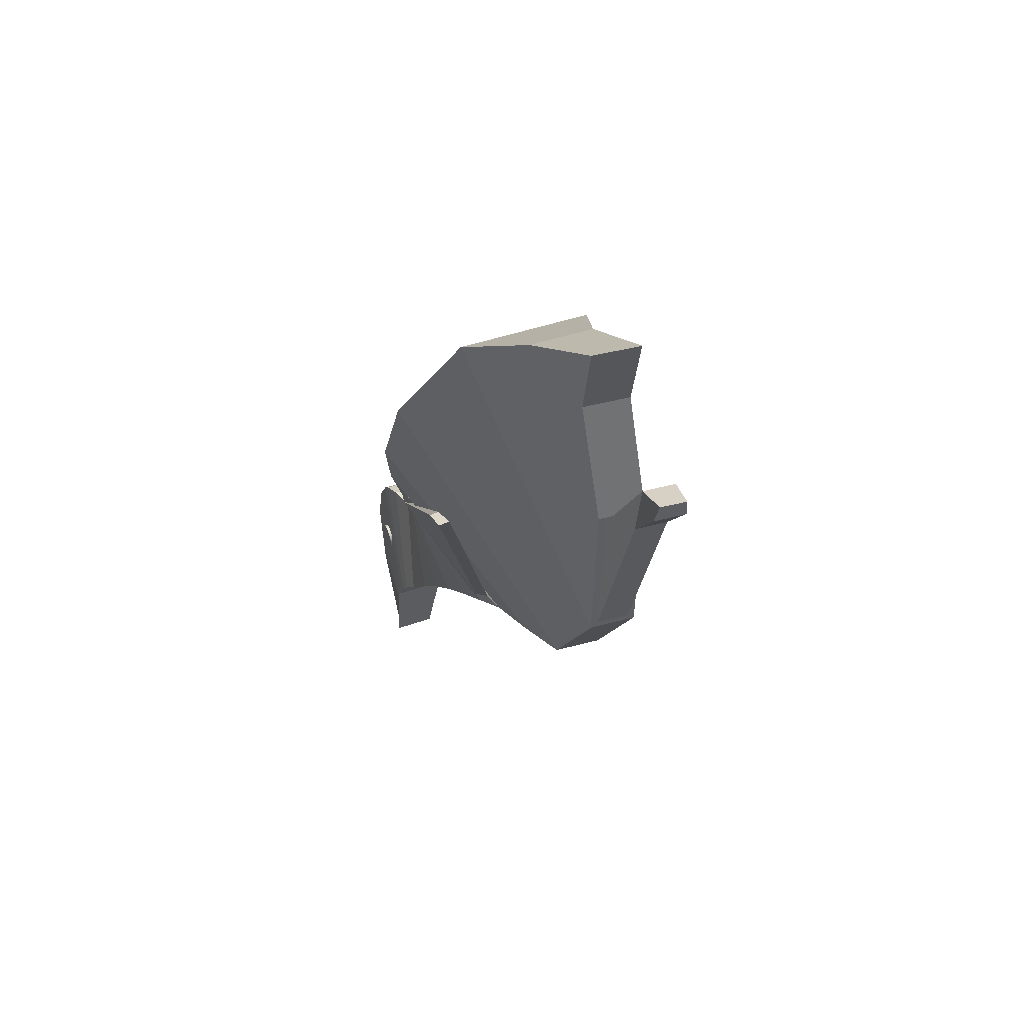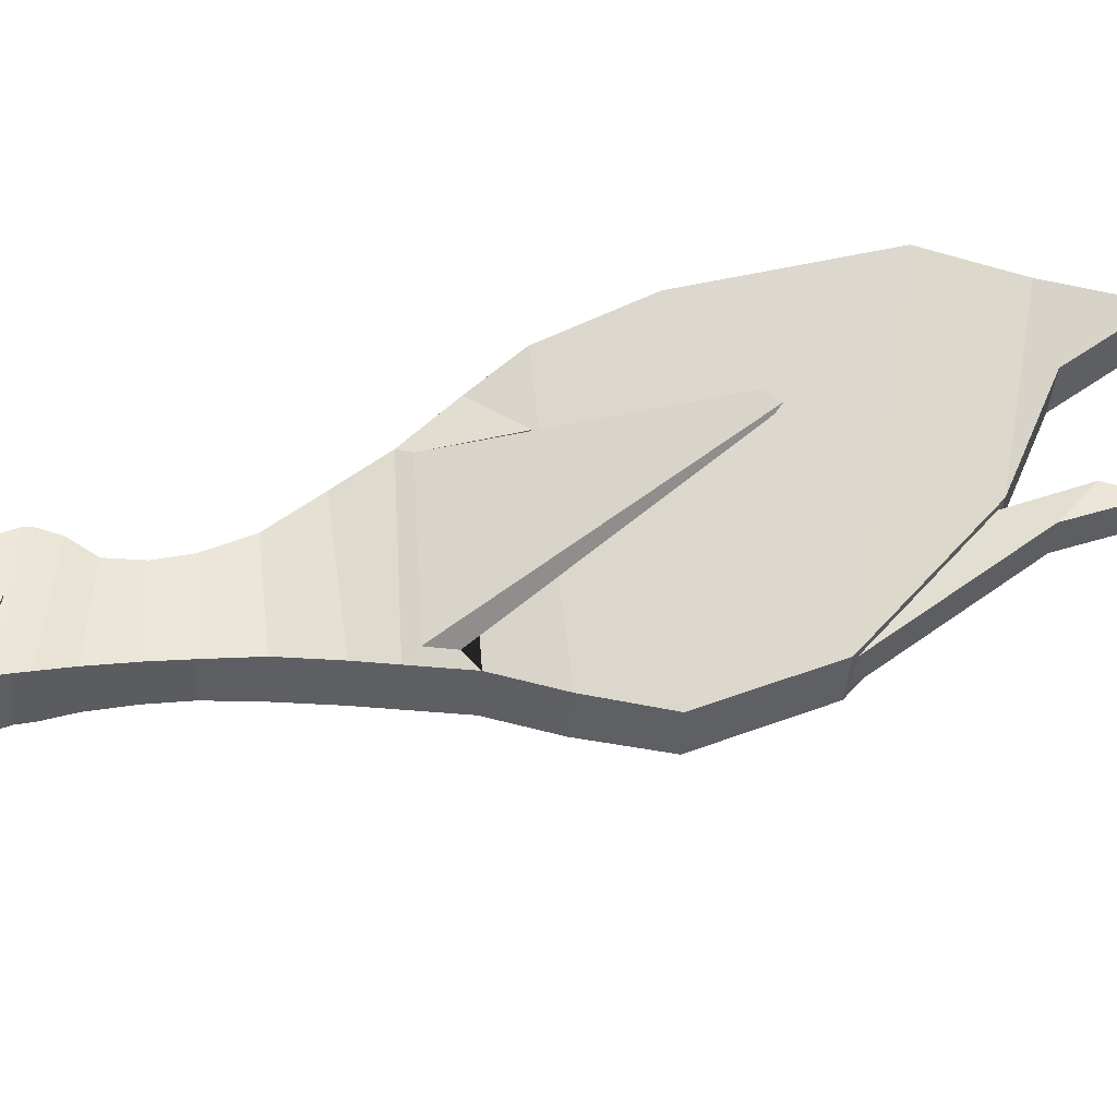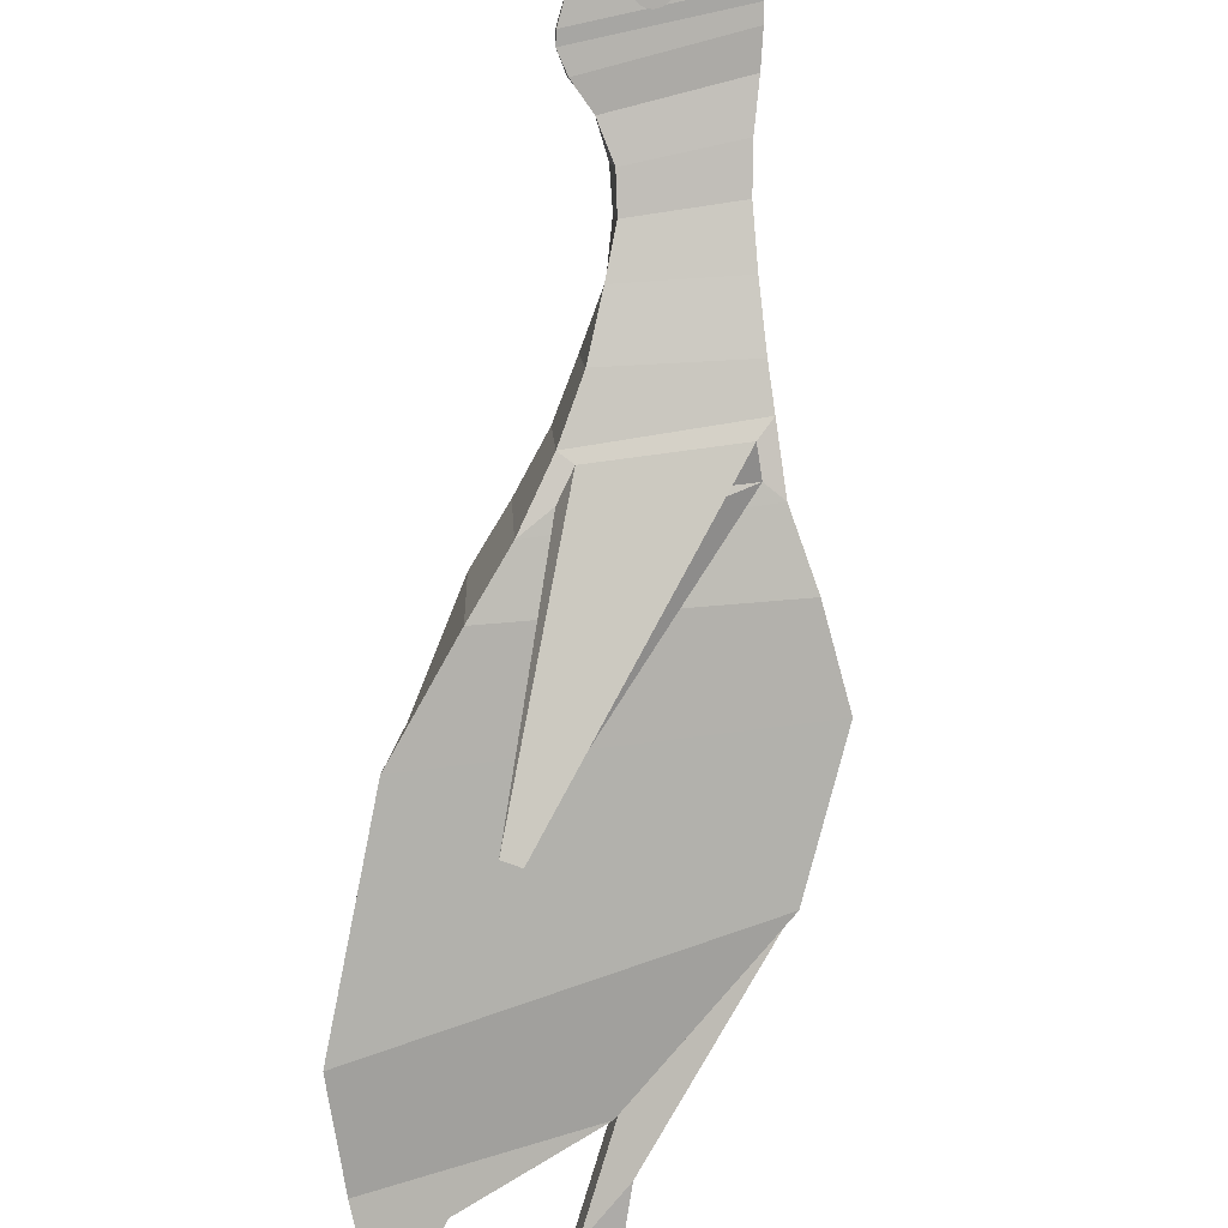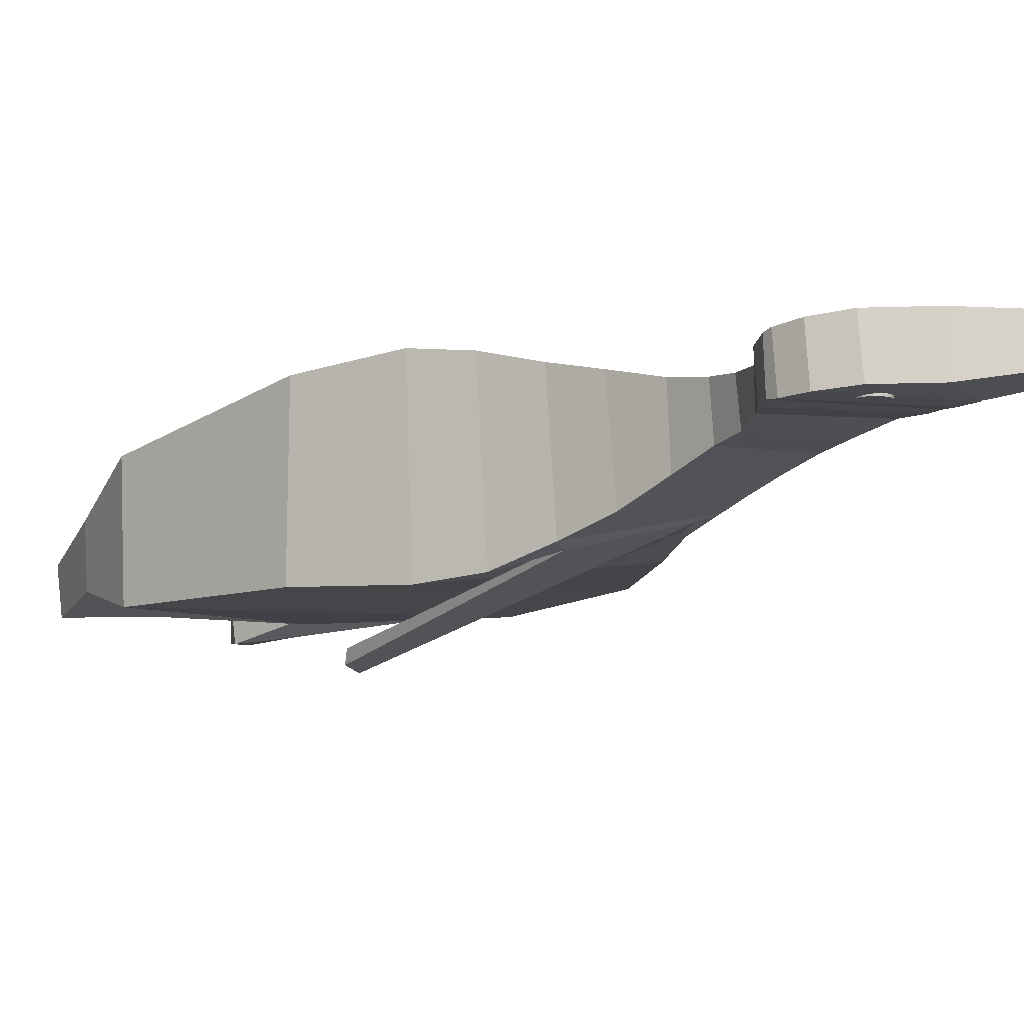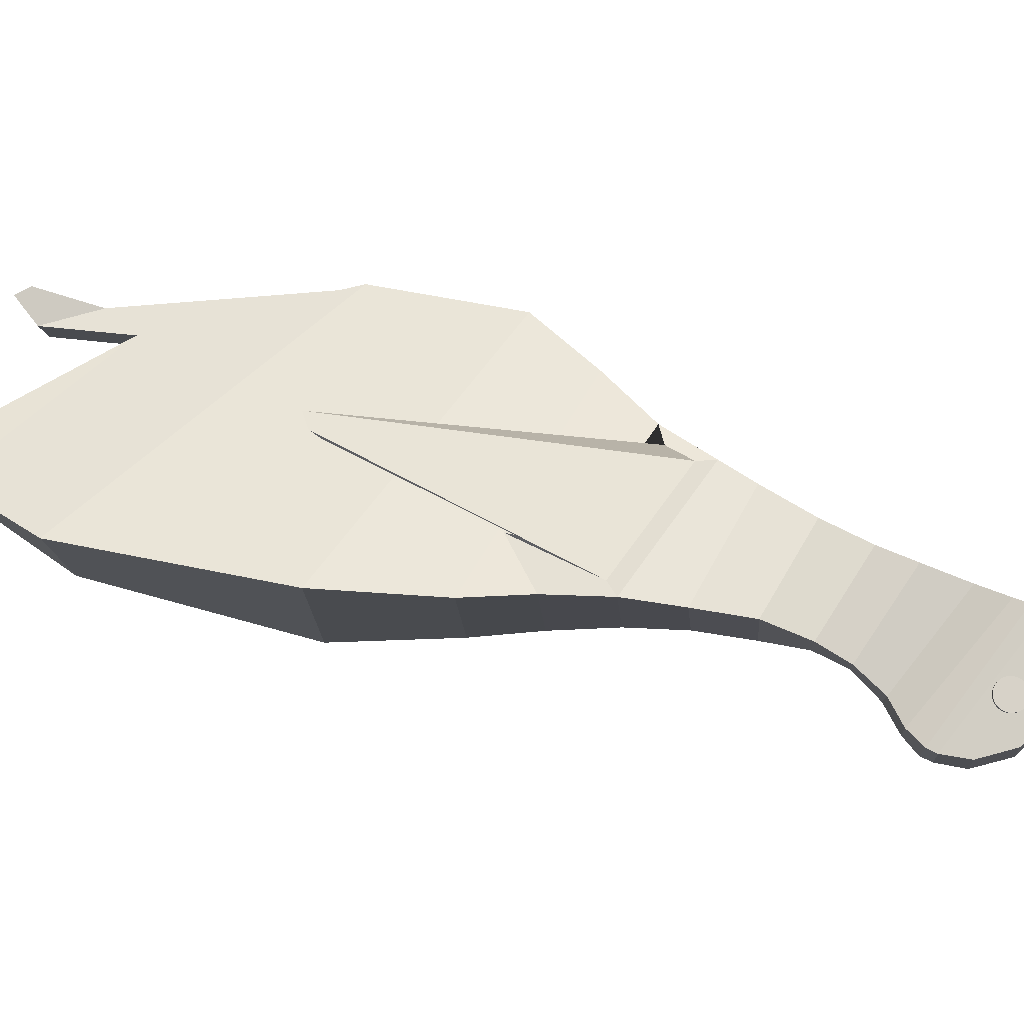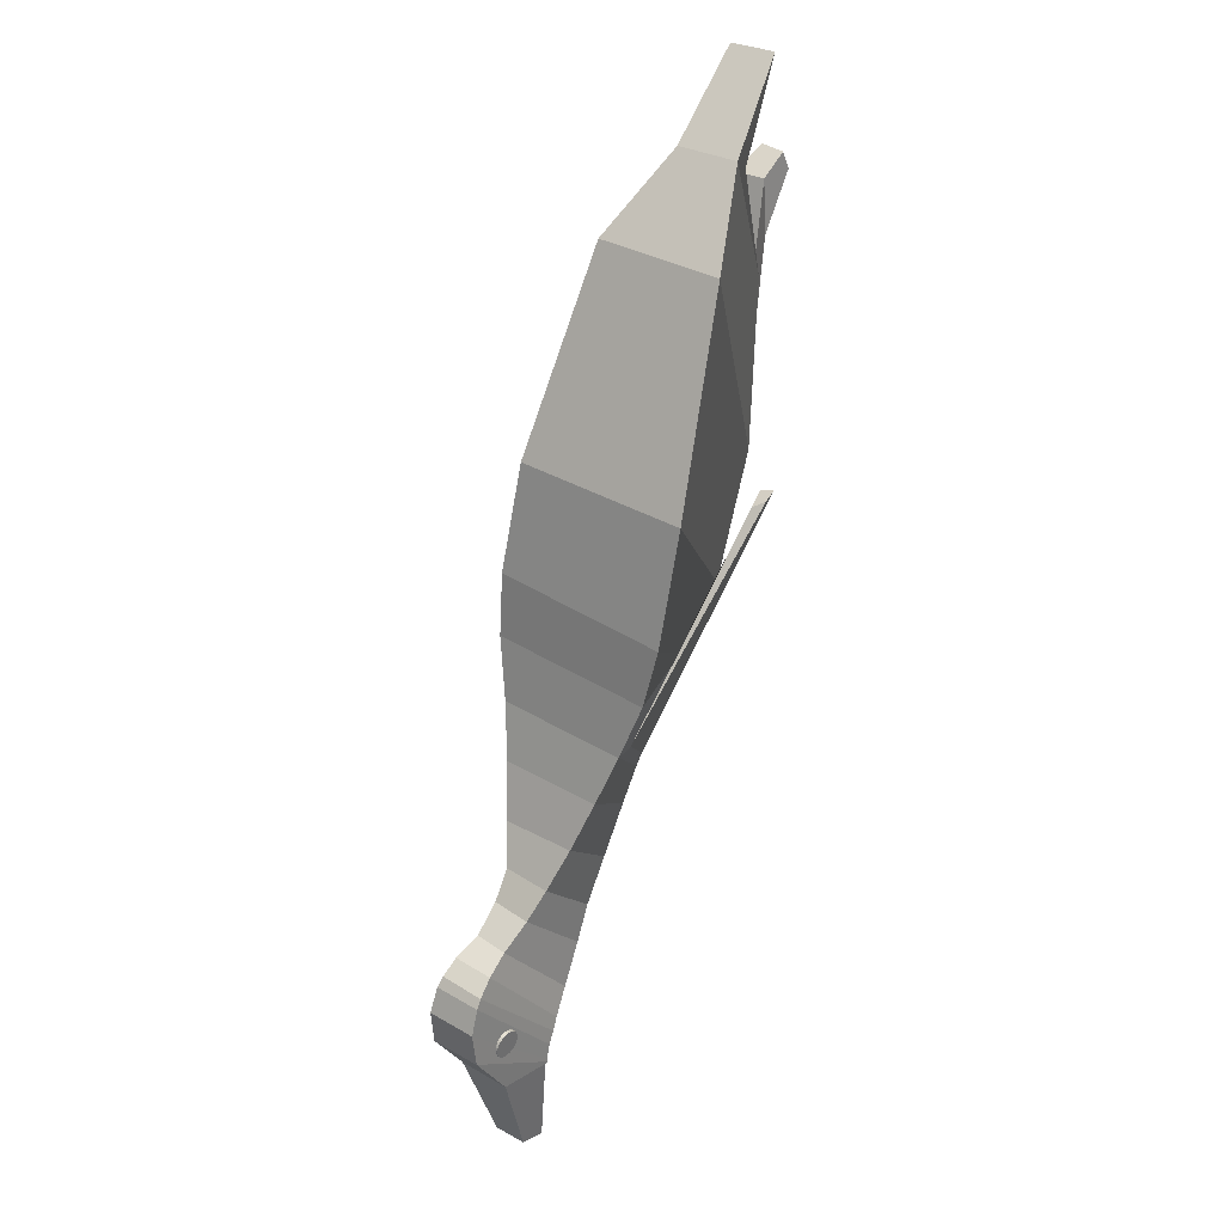
<metadata>
{"format":"obj","ext":"obj","renderer":"f3d","projection":"perspective","resolution":1024,"background":"white","views":[{"elev":52.8,"azim":-109.6,"up":"+Z"},{"elev":51.8,"azim":-141.6,"up":"+Y"},{"elev":-77.2,"azim":138.9,"up":"+Y"},{"elev":-9.0,"azim":105.3,"up":"+Y"},{"elev":77.3,"azim":75.4,"up":"+Y"},{"elev":38.4,"azim":130.4,"up":"+Z"}]}
</metadata>
<code>
o Plane
v -3.178 -0.4906 1.139
v -1.094 0.6576 4.872
v -2.394 -0.2291 -0.5286
v 0.1701 1.186 2.444
v -1.545 -0.06318 -1.074
v 0.6613 1.291 1.029
v -3.231 -0.4899 3.434
v -2.062 0.1107 5.721
v -2.767 -0.3044 5.208
v -3.137 -0.2334 6.539
v -0.5525 0.1869 -1.478
v 0.107 1.068 0.3924
v -0.2915 0.2832 -1.722
v 0.814 1.017 -0.4624
v 0.1079 0.3146 -2.275
v 1.248 0.8304 -1.192
v 0.626 0.4432 -2.749
v 1.51 0.6624 -1.86
v 1.054 0.5322 -3.208
v 1.853 0.5712 -2.343
v 1.356 0.6279 -3.572
v 2.166 0.5291 -2.654
v 1.714 0.7264 -4.015
v 2.554 0.5052 -2.899
v 1.954 0.7912 -4.332
v 2.918 0.6045 -2.965
v 2.059 0.825 -4.477
v 3.159 0.6702 -3.093
v 2.163 0.8501 -4.618
v 3.25 0.6947 -3.189
v 2.232 0.8704 -4.822
v 3.399 0.7346 -3.505
v 2.234 0.8766 -4.864
v 3.399 0.787 -3.971
v 2.254 0.8561 -4.901
v 2.986 0.8541 -4.695
v 2.637 0.7903 -6.126
v 2.379 0.877 -6.114
v -2.41 -0.8483 -0.5674
v -3.17 -0.925 1.086
v -1.027 -1.038 4.778
v 0.3256 -1.07 2.409
v 0.6409 -1.134 0.9432
v -1.534 -0.6874 -1.15
v -3.223 -0.9243 3.381
v -2.017 -0.7138 5.655
v -2.756 -0.9287 5.132
v -3.126 -0.8577 6.463
v 0.709 -0.9453 -0.3048
v -0.5194 -0.5519 -1.553
v 0.8058 -0.8718 -0.6656
v -0.2604 -0.4754 -1.773
v 1.251 -0.5776 -1.308
v 0.1191 -0.3097 -2.351
v 1.574 -0.3007 -1.915
v 0.6372 -0.1811 -2.824
v 1.837 -0.08668 -2.384
v 1.088 -0.07462 -3.261
v 2.13 -0.01964 -2.697
v 1.419 0.006126 -3.653
v 2.542 0.05908 -2.906
v 1.725 0.1021 -4.09
v 2.919 0.04706 -3.001
v 1.968 0.08884 -4.406
v 3.166 0.05913 -3.116
v 2.097 0.0969 -4.558
v 3.262 0.04428 -3.238
v 2.179 0.09501 -4.692
v 3.414 0.05859 -3.554
v 2.27 0.1171 -4.913
v 3.417 0.09791 -4.033
v 2.296 0.1264 -4.933
v 3.016 0.1552 -4.726
v 2.278 0.125 -4.945
v 2.4 0.2974 -6.136
v 2.653 0.348 -6.166
v 0.7927 -1.056 0.1215
v -0.7954 -0.5363 -1.561
v 1.002 -0.8091 -0.6434
v -0.2467 -0.4007 -2.035
v -0.816 -1.589 2.125
v -0.9211 -1.686 1.997
v -0.8018 -1.77 2.139
v -0.9944 -1.839 2.043
v 0.8091 1.19 0.2386
v -0.8066 0.08801 -1.485
v 0.9965 0.9906 -0.5271
v -0.258 0.2236 -1.959
v -1.265 1.097 1.905
v -1.515 1.024 1.977
v -1.35 1.238 2.004
v -1.569 1.187 2.023
v -3.177 -0.3957 1.055
v -3.235 -0.3949 3.541
v -3.166 -1.02 0.9789
v -3.224 -1.019 3.465
v -3.705 -0.6743 3.802
v -3.713 -0.7311 4.546
v -3.698 -1.109 3.75
v -3.706 -1.165 4.494
v -4.152 -0.6977 4.512
v -4.128 -0.7727 4.724
v -4.144 -1.132 4.459
v -4.151 -1.113 4.711
v -0.03904 0.007762 -1.447
v -0.2341 0.007762 -1.427
v -0.4217 0.007762 -1.37
v -0.5946 0.007762 -1.278
v -0.7461 0.007762 -1.154
v -0.8705 0.007762 -1.002
v -0.9629 0.007762 -0.8293
v -1.02 0.007762 -0.6417
v -1.039 0.007762 -0.4466
v -1.02 0.007762 -0.2515
v -0.9629 0.007762 -0.06389
v -0.8705 0.007762 0.109
v -0.7461 0.007762 0.2605
v -0.5946 0.007762 0.3849
v -0.4217 0.007762 0.4773
v -0.2341 0.007762 0.5342
v -0.03904 0.007762 0.5534
v 0.1561 0.007762 0.5342
v 0.3436 0.007762 0.4773
v 0.5165 0.007762 0.3849
v 0.6681 0.007762 0.2605
v 0.7924 0.007762 0.109
v 0.9417 0.007762 -0.6417
v 0.8848 0.007762 -0.8293
v 0.7924 0.007762 -1.002
v 0.6681 0.007762 -1.154
v 0.5165 0.007762 -1.278
v 0.3436 0.007762 -1.37
v 0.156 0.007762 -1.427
v 2.927 0.8126 -3.918
v 2.925 0.05987 -3.922
v 2.978 0.05987 -3.965
v 2.992 0.8126 -3.984
v 2.989 0.05987 -3.986
v 2.999 0.8126 -4.007
v 2.996 0.05987 -4.008
v 3.002 0.8126 -4.031
v 2.998 0.05987 -4.031
v 2.999 0.8126 -4.055
v 2.996 0.05987 -4.054
v 2.992 0.8126 -4.078
v 2.989 0.05987 -4.076
v 2.981 0.8126 -4.099
v 2.978 0.05987 -4.097
v 2.966 0.8126 -4.117
v 2.963 0.05987 -4.114
v 2.948 0.8126 -4.132
v 2.946 0.05987 -4.129
v 2.927 0.8126 -4.143
v 2.925 0.05987 -4.14
v 2.904 0.8126 -4.15
v 2.903 0.05987 -4.147
v 2.88 0.8126 -4.153
v 2.88 0.05987 -4.149
v 2.948 0.8126 -3.93
v 2.946 0.05987 -3.933
v 2.966 0.8126 -3.945
v 2.963 0.05987 -3.947
v 2.981 0.8126 -3.963
v 2.903 0.05987 -3.915
v 2.904 0.8126 -3.911
v 2.88 0.05987 -3.913
v 2.88 0.8126 -3.909
v 2.857 0.05987 -3.915
v 2.856 0.8126 -3.911
v 2.835 0.05987 -3.922
v 2.833 0.8126 -3.918
v 2.814 0.05987 -3.933
v 2.812 0.8126 -3.93
v 2.796 0.05987 -3.947
v 2.794 0.8126 -3.945
v 2.782 0.05987 -3.965
v 2.779 0.8126 -3.963
v 2.771 0.05987 -3.986
v 2.767 0.8126 -3.984
v 2.764 0.05987 -4.008
v 2.76 0.8126 -4.007
v 2.762 0.05987 -4.031
v 2.758 0.8126 -4.031
v 2.764 0.05987 -4.054
v 2.76 0.8126 -4.055
v 2.771 0.05987 -4.076
v 2.767 0.8126 -4.078
v 2.782 0.05987 -4.097
v 2.779 0.8126 -4.099
v 2.796 0.05987 -4.114
v 2.794 0.8126 -4.117
v 2.814 0.05987 -4.129
v 2.812 0.8126 -4.132
v 2.835 0.05987 -4.14
v 2.833 0.8126 -4.143
v 2.857 0.05987 -4.147
v 2.856 0.8126 -4.15
v 3.032 0.05987 -4.133
v 3.049 0.05987 -4.101
v 2.982 0.05987 -4.183
v 3.01 0.05987 -4.161
v 2.95 0.05987 -4.2
v 2.916 0.05987 -4.211
v 2.88 0.05987 -4.214
v 3.06 0.05987 -4.067
v 3.063 0.05987 -4.031
v 3.06 0.05987 -3.995
v 3.049 0.05987 -3.961
v 3.032 0.05987 -3.929
v 3.01 0.05987 -3.901
v 2.982 0.05987 -3.878
v 2.95 0.05987 -3.862
v 2.916 0.05987 -3.851
v 2.88 0.05987 -3.848
v 2.844 0.05987 -3.851
v 2.81 0.05987 -3.862
v 2.778 0.05987 -3.878
v 2.75 0.05987 -3.901
v 2.727 0.05987 -3.929
v 2.711 0.05987 -3.961
v 2.7 0.05987 -3.995
v 2.697 0.05987 -4.031
v 2.7 0.05987 -4.067
v 2.711 0.05987 -4.101
v 2.727 0.05987 -4.133
v 2.75 0.05987 -4.161
v 2.778 0.05987 -4.183
v 2.81 0.05987 -4.2
v 2.844 0.05987 -4.211
v 3.049 0.8126 -4.101
v 3.032 0.8126 -4.133
v 3.01 0.8126 -4.161
v 2.982 0.8126 -4.183
v 2.95 0.8126 -4.2
v 2.916 0.8126 -4.211
v 2.88 0.8126 -4.214
v 3.06 0.8126 -4.067
v 3.063 0.8126 -4.031
v 3.06 0.8126 -3.995
v 3.049 0.8126 -3.961
v 3.032 0.8126 -3.929
v 3.01 0.8126 -3.901
v 2.982 0.8126 -3.878
v 2.95 0.8126 -3.862
v 2.916 0.8126 -3.851
v 2.88 0.8126 -3.848
v 2.844 0.8126 -3.851
v 2.81 0.8126 -3.862
v 2.778 0.8126 -3.878
v 2.75 0.8126 -3.901
v 2.727 0.8126 -3.929
v 2.711 0.8126 -3.961
v 2.7 0.8126 -3.995
v 2.697 0.8126 -4.031
v 2.7 0.8126 -4.067
v 2.711 0.8126 -4.101
v 2.727 0.8126 -4.133
v 2.75 0.8126 -4.161
v 2.778 0.8126 -4.183
v 2.81 0.8126 -4.2
v 2.844 0.8126 -4.211
f 93 3 4 2
f 3 5 6 4
f 2 8 94 93
f 8 10 9 94
f 5 86 85 6
f 88 15 16 87
f 15 17 18 16
f 95 41 42 39
f 39 42 43 44
f 41 95 96 46
f 46 96 47 48
f 44 43 77 78
f 80 79 53 54
f 54 53 55 56
f 88 86 78 80
f 5 3 39 44
f 15 88 80 54
f 17 15 54 56
f 9 10 48 47
f 94 9 47 96
f 3 93 95 39
f 86 5 44 78
f 49 50 78 77
f 52 51 79 80
f 50 52 80 78
f 11 12 85 86
f 14 13 88 87
f 13 11 86 88
f 12 11 90 89
f 7 1 93 94
f 40 45 96 95
f 45 7 94 96
f 1 40 95 93
f 146 148 198 199
f 150 152 200 201
f 152 154 202 200
f 154 156 203 202
f 156 158 204 203
f 148 150 201 198
f 144 146 199 205
f 142 144 205 206
f 140 142 206 207
f 138 140 207 208
f 136 138 208 209
f 162 136 209 210
f 160 162 210 211
f 135 160 211 212
f 164 135 212 213
f 166 164 213 214
f 168 166 214 215
f 170 168 215 216
f 172 170 216 217
f 174 172 217 218
f 176 174 218 219
f 178 176 219 220
f 180 178 220 221
f 182 180 221 222
f 184 182 222 223
f 186 184 223 224
f 188 186 224 225
f 190 188 225 226
f 192 190 226 227
f 194 192 227 228
f 196 194 228 229
f 158 196 229 204
f 147 145 230 231
f 151 149 232 233
f 153 151 233 234
f 155 153 234 235
f 157 155 235 236
f 149 147 231 232
f 145 143 237 230
f 143 141 238 237
f 141 139 239 238
f 139 137 240 239
f 137 163 241 240
f 163 161 242 241
f 161 159 243 242
f 159 134 244 243
f 134 165 245 244
f 165 167 246 245
f 167 169 247 246
f 169 171 248 247
f 171 173 249 248
f 173 175 250 249
f 175 177 251 250
f 177 179 252 251
f 179 181 253 252
f 181 183 254 253
f 183 185 255 254
f 185 187 256 255
f 187 189 257 256
f 189 191 258 257
f 191 193 259 258
f 193 195 260 259
f 195 197 261 260
f 197 157 236 261
f 13 14 91 92
f 17 19 20 18
f 52 50 82 84
f 56 55 57 58
f 85 87 79 77
f 4 6 43 42
f 87 16 53 79
f 8 2 41 46
f 16 18 55 53
f 10 8 46 48
f 19 17 56 58
f 18 20 57 55
f 6 85 77 43
f 2 4 42 41
f 51 49 77 79
f 82 81 83 84
f 50 49 81 82
f 49 51 83 81
f 51 52 84 83
f 12 14 87 85
f 90 92 91 89
f 11 13 92 90
f 14 12 89 91
f 204 236 235 203
f 203 235 234 202
f 202 234 233 200
f 200 233 232 201
f 201 232 231 198
f 198 231 230 199
f 199 230 237 205
f 205 237 238 206
f 206 238 239 207
f 207 239 240 208
f 208 240 241 209
f 209 241 242 210
f 210 242 243 211
f 211 243 244 212
f 212 244 245 213
f 213 245 246 214
f 214 246 247 215
f 215 247 248 216
f 216 248 249 217
f 217 249 250 218
f 218 250 251 219
f 219 251 252 220
f 220 252 253 221
f 221 253 254 222
f 222 254 255 223
f 223 255 256 224
f 224 256 257 225
f 225 257 258 226
f 226 258 259 227
f 227 259 260 228
f 228 260 261 229
f 229 261 236 204
f 19 21 22 20
f 21 23 24 22
f 23 25 26 24
f 25 27 28 26
f 27 29 30 28
f 29 31 32 30
f 31 33 34 32
f 33 35 36 34
f 58 57 59 60
f 60 59 61 62
f 62 61 63 64
f 64 63 65 66
f 66 65 67 68
f 68 67 69 70
f 70 69 71 72
f 72 71 73 74
f 31 29 68 70
f 30 32 69 67
f 23 21 60 62
f 22 24 61 59
f 33 31 70 72
f 32 34 71 69
f 25 23 62 64
f 24 26 63 61
f 35 33 72 74
f 34 36 73 71
f 27 25 64 66
f 26 28 65 63
f 29 27 66 68
f 28 30 67 65
f 21 19 58 60
f 20 22 59 57
f 35 38 37 36
f 74 73 76 75
f 40 1 97 99
f 38 35 74 75
f 36 37 76 73
f 37 38 75 76
f 98 100 104 102
f 45 40 99 100
f 7 45 100 98
f 1 7 98 97
f 101 102 104 103
f 97 98 102 101
f 99 97 101 103
f 100 99 103 104
f 155 157 197 195 193 191 189 187 185 183 181 179 177 175 173 171 169 167 165 134 159 161 163 137 139 141 143 145 147 149 151 153
f 158 156 154 152 150 148 146 144 142 140 138 136 162 160 135 164 166 168 170 172 174 176 178 180 182 184 186 188 190 192 194 196
l 106 105
l 107 106
l 108 107
l 109 108
l 110 109
l 111 110
l 112 111
l 113 112
l 114 113
l 115 114
l 116 115
l 117 116
l 118 117
l 119 118
l 120 119
l 121 120
l 122 121
l 123 122
l 124 123
l 125 124
l 126 125
l 128 127
l 129 128
l 130 129
l 131 130
l 132 131
l 133 132
l 105 133

</code>
